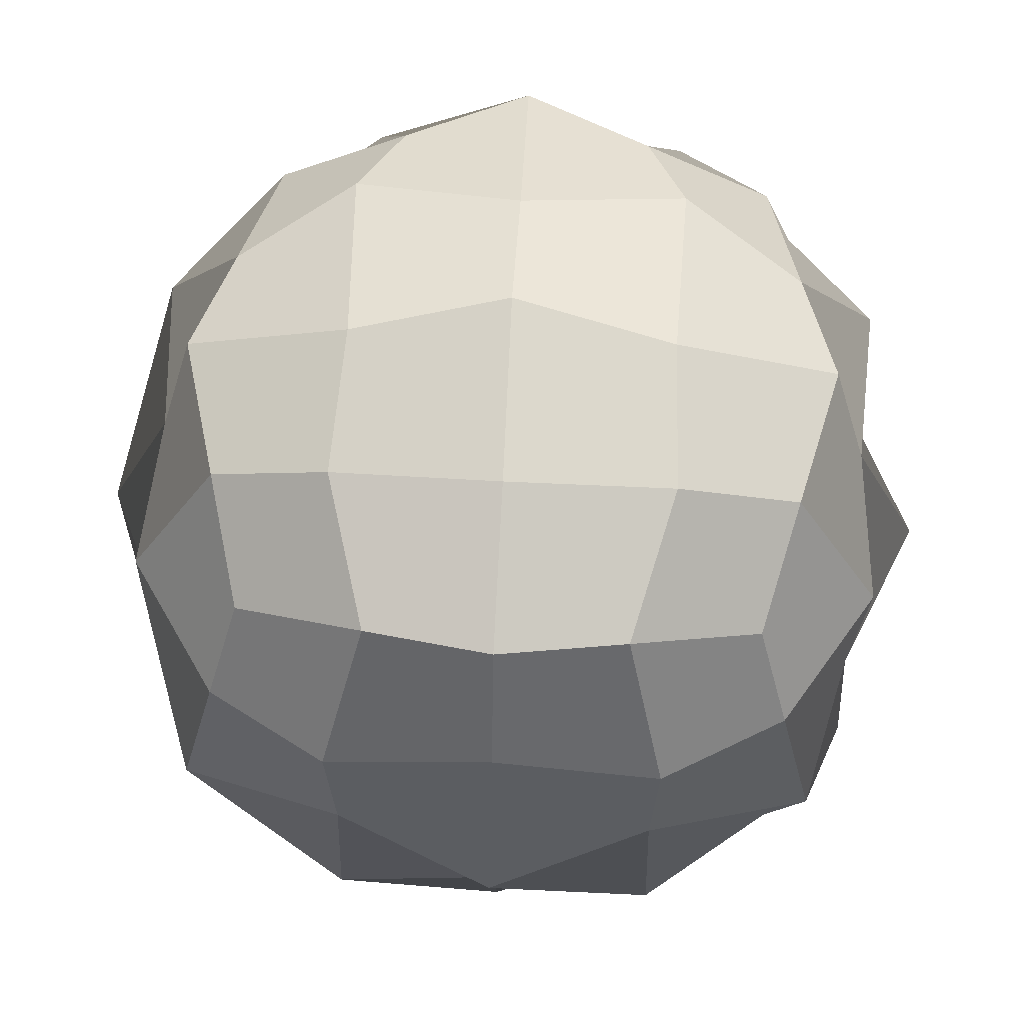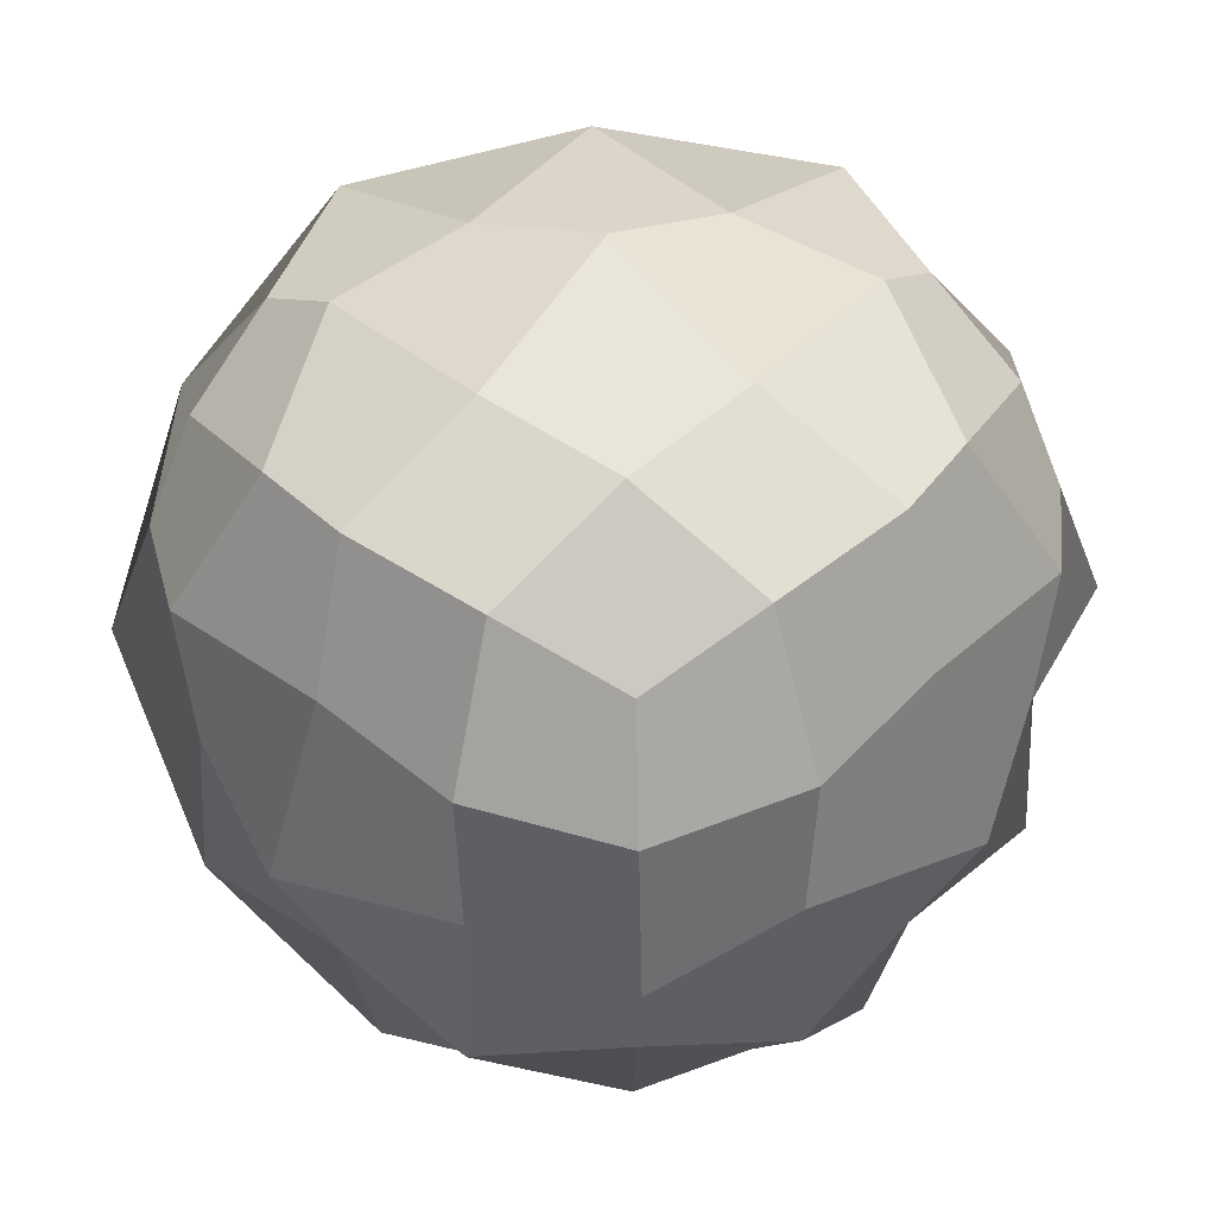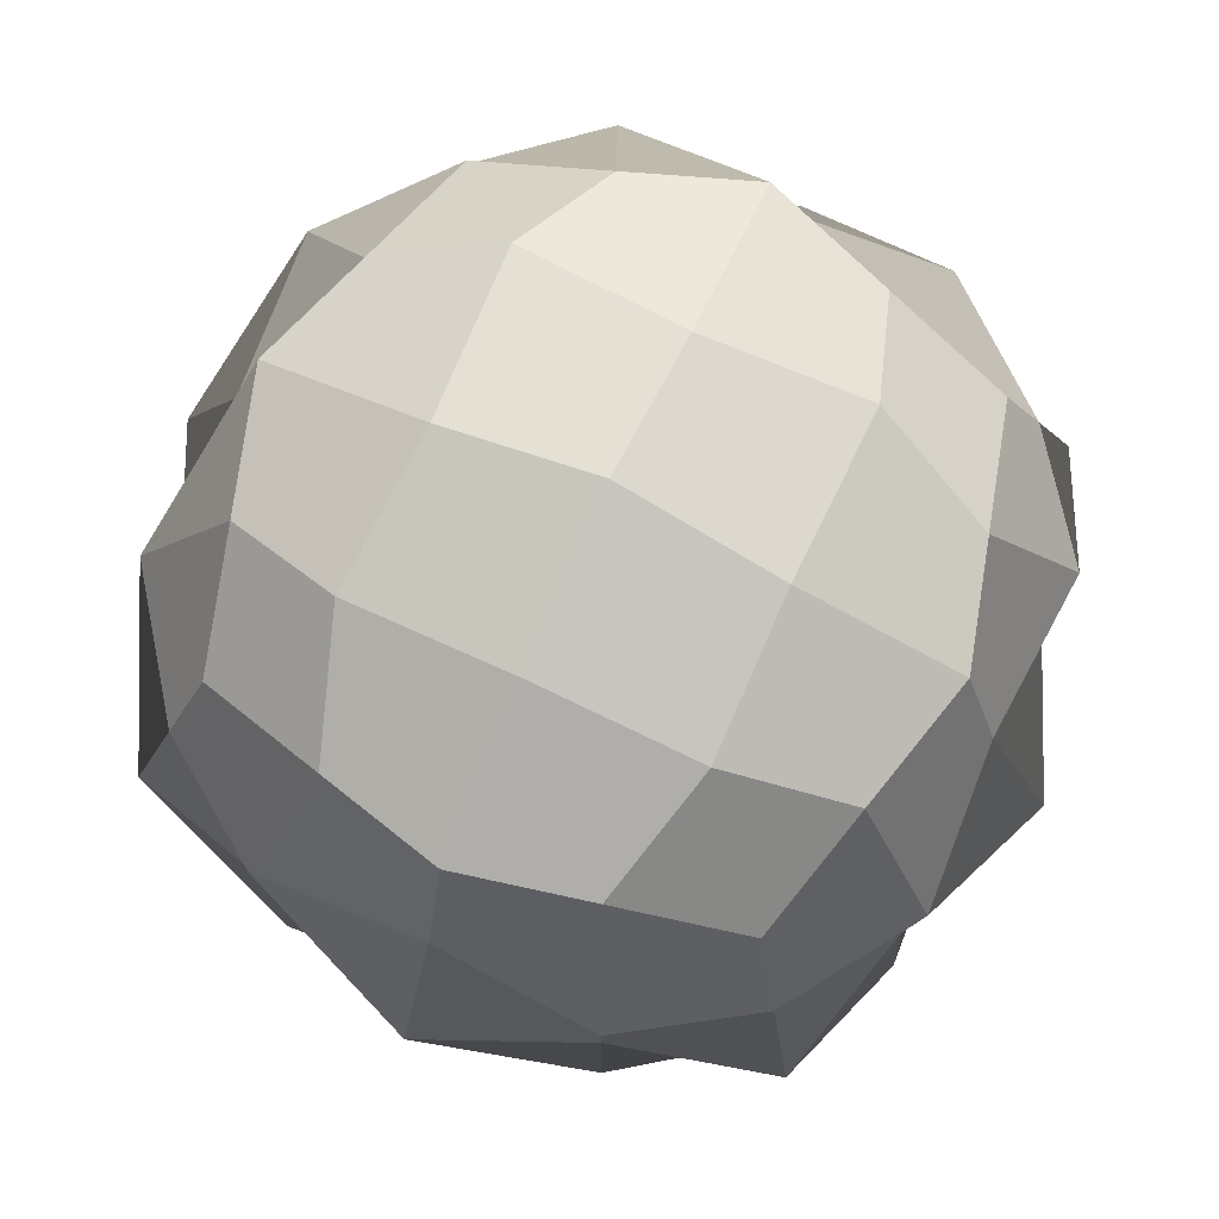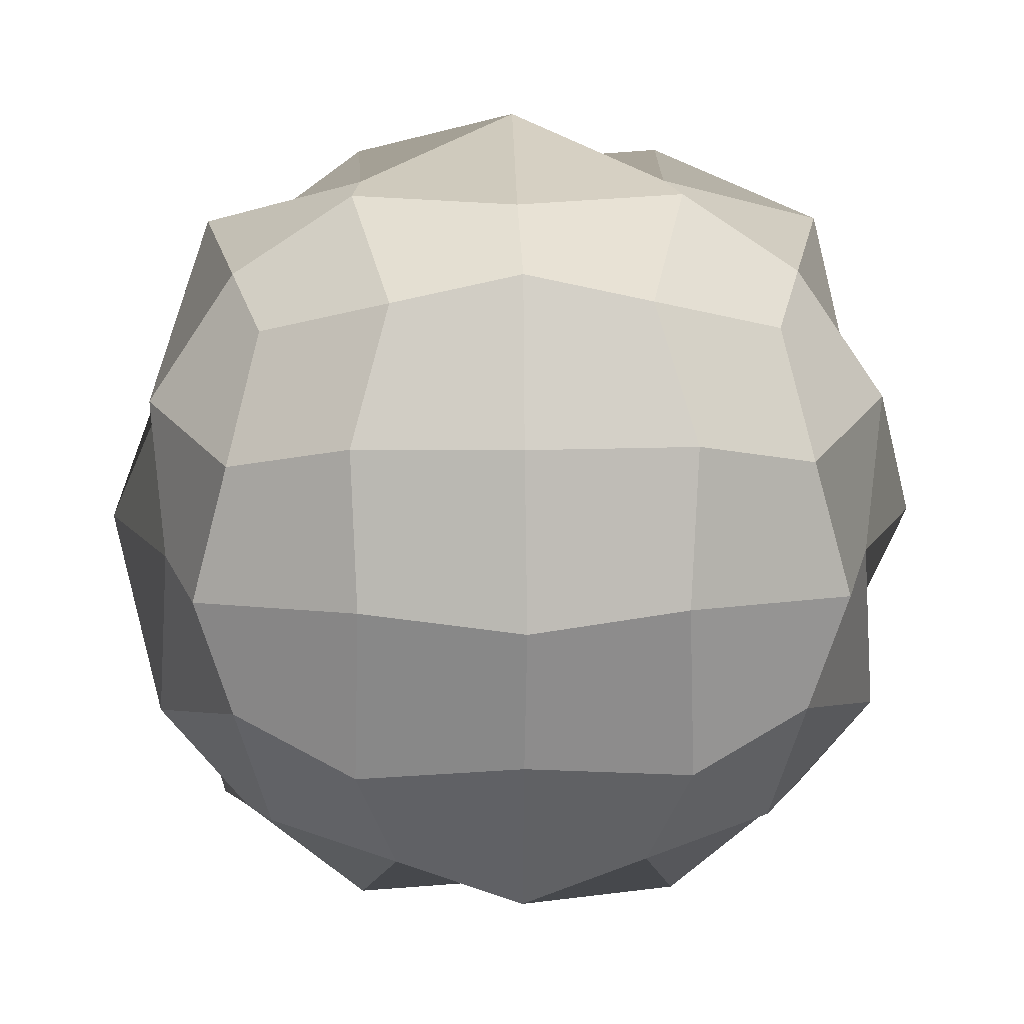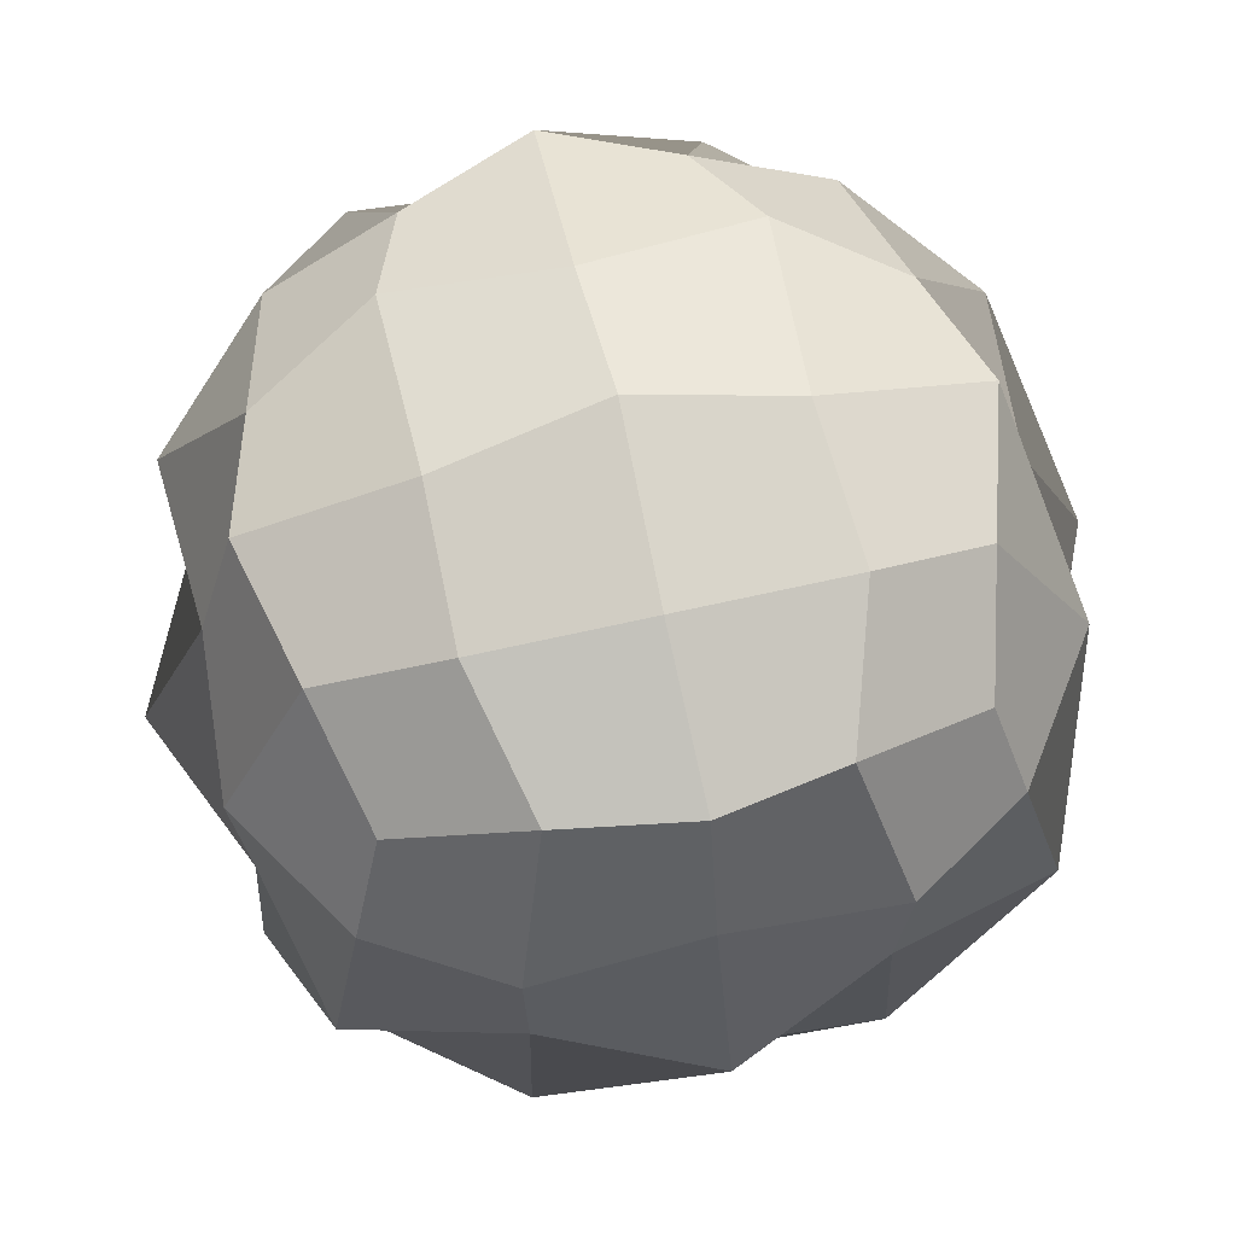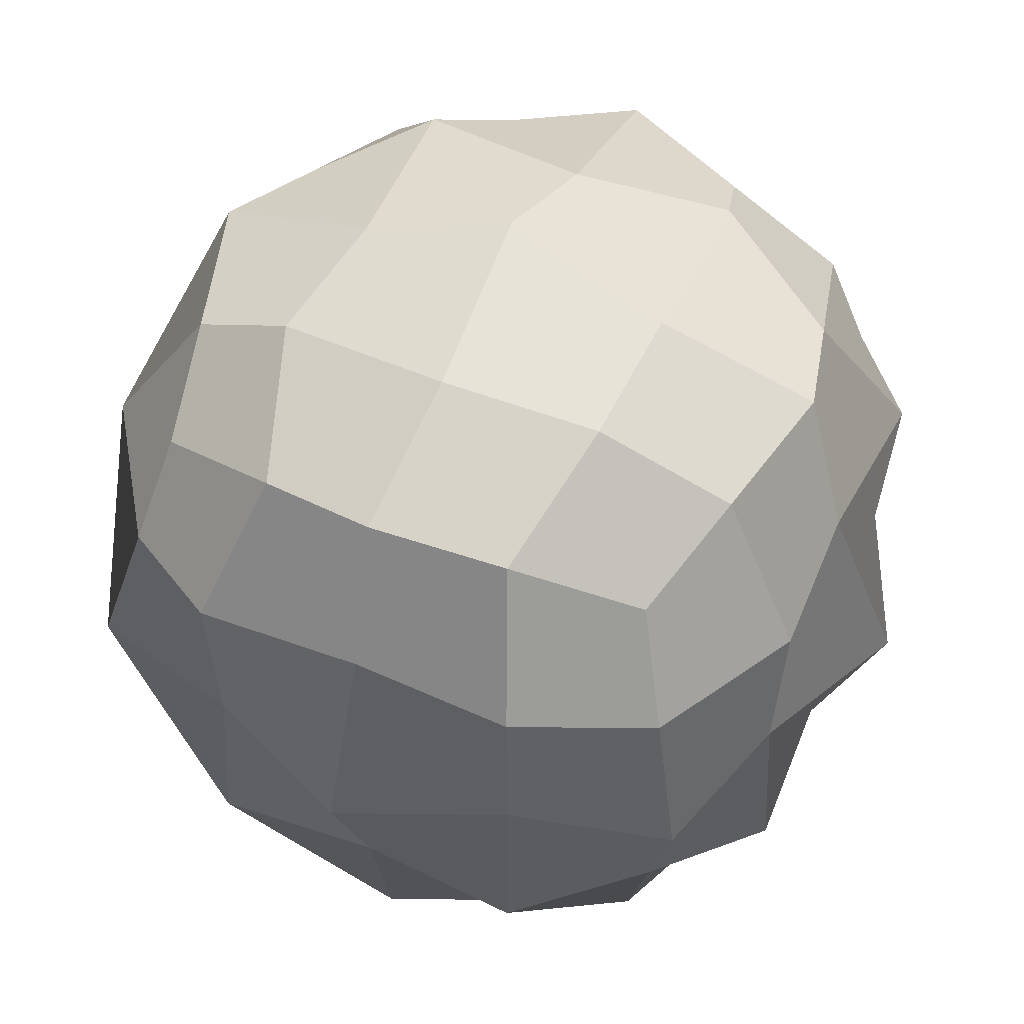
<metadata>
{"format":"obj","ext":"obj","renderer":"f3d","projection":"perspective","resolution":1024,"background":"white","views":[{"elev":62.0,"azim":93.1,"up":"+Y"},{"elev":44.6,"azim":-138.5,"up":"+Y"},{"elev":76.3,"azim":24.9,"up":"+Y"},{"elev":15.4,"azim":88.1,"up":"+Y"},{"elev":66.2,"azim":-12.9,"up":"+Z"},{"elev":49.6,"azim":-65.4,"up":"+Y"}]}
</metadata>
<code>
o 立方体
v -1.027 -1.027 1.027
v -1.027 1.027 1.027
v -1.027 -1.027 -1.027
v -1.027 1.027 -1.027
v 1.027 -1.027 1.027
v 1.027 1.027 1.027
v 1.027 -1.027 -1.027
v 1.027 1.027 -1.027
v -1.298 -1.297 -0
v -1.298 1.298 -0
v 1.298 -1.297 -0
v 1.298 1.298 -0
v -1.298 0.000208 1.298
v -1.298 0.000208 -1.298
v 1.298 0.000208 -1.298
v 1.298 0.000208 1.298
v 1.749 0.000208 -0
v -1.749 0.000208 -0
v -0 -1.297 -1.298
v -0 1.298 -1.298
v -0 -1.297 1.298
v -0 1.298 1.298
v -0 1.75 -0
v -0 -1.749 -0
v -0 0.000208 1.749
v -0 0.000208 -1.749
v 0.5136 1.163 -1.162
v 0.5136 -1.162 1.162
v 0.6473 1.464 -0
v 0.6473 0.000207 -1.464
v 0.5136 -1.162 -1.162
v 0.5136 1.163 1.162
v 0.6473 -1.463 -0
v 0.6473 0.000207 1.464
v -0.5136 -1.162 -1.162
v -0.5136 1.163 1.162
v -0.6473 -1.463 -0
v -0.6473 0.000207 1.464
v -0.5136 1.163 -1.162
v -0.5136 -1.162 1.162
v -0.6473 1.464 -0
v -0.6473 0.000207 -1.464
v -1.162 -1.162 0.5136
v 1.162 1.163 0.5136
v -1.162 1.163 0.5136
v 1.162 -1.162 0.5136
v -1.464 0.000207 0.6473
v 1.464 0.000207 0.6473
v -0 1.464 0.6473
v -0 -1.463 0.6473
v 0.6653 1.505 0.6653
v 0.6653 -1.504 0.6653
v -0.6653 -1.504 0.6653
v -0.6653 1.505 0.6653
v -1.162 1.163 -0.5136
v 1.162 -1.162 -0.5136
v -1.162 -1.162 -0.5136
v 1.162 1.163 -0.5136
v 1.464 0.000207 -0.6473
v -1.464 0.000207 -0.6473
v -0 -1.463 -0.6473
v -0 1.464 -0.6473
v 0.6653 1.505 -0.6653
v 0.6653 -1.504 -0.6653
v -0.6653 -1.504 -0.6653
v -0.6653 1.505 -0.6653
v -1.162 -0.5156 -1.162
v 1.162 -0.5156 -1.162
v 1.162 -0.5156 1.162
v 1.463 -0.6499 -0
v -1.463 -0.6499 -0
v -1.162 -0.5156 1.162
v -0 -0.6499 -1.463
v -0 -0.6499 1.463
v 0.6649 -0.6678 1.504
v 0.6649 -0.6678 -1.504
v -0.6649 -0.6678 -1.504
v -0.6649 -0.6678 1.504
v 1.504 -0.6678 0.6649
v -1.504 -0.6678 0.6649
v -1.504 -0.6678 -0.6649
v 1.504 -0.6678 -0.6649
v -1.162 0.5138 1.162
v -1.162 0.5138 -1.162
v 1.162 0.5138 -1.162
v 1.162 0.5138 1.162
v 1.464 0.6475 -0
v -1.464 0.6475 -0
v -0 0.6475 1.464
v -0 0.6475 -1.464
v 0.6653 0.6656 1.505
v 0.6653 0.6656 -1.505
v -0.6653 0.6656 -1.505
v -0.6653 0.6656 1.505
v -1.505 0.6656 0.6653
v 1.505 0.6656 0.6653
v 1.505 0.6656 -0.6653
v -1.505 0.6656 -0.6653
f 98 55 4 84
f 92 27 8 85
f 96 44 6 86
f 94 36 2 83
f 52 46 5 28
f 54 45 2 36
f 66 55 10 41
f 64 56 11 33
f 97 58 12 87
f 95 45 10 88
f 80 47 18 71
f 82 59 17 70
f 78 38 13 72
f 79 48 16 69
f 76 30 15 68
f 81 60 14 67
f 77 42 26 73
f 75 34 25 74
f 65 61 24 37
f 63 62 23 29
f 51 49 22 32
f 53 50 21 40
f 91 32 22 89
f 93 39 20 90
f 86 6 32 91
f 44 51 32 6
f 58 63 29 12
f 69 16 34 75
f 73 26 30 76
f 61 64 33 24
f 50 52 28 21
f 90 20 27 92
f 84 4 39 93
f 43 53 40 1
f 57 65 37 9
f 67 14 42 77
f 74 25 38 78
f 62 66 41 23
f 49 54 36 22
f 89 22 36 94
f 23 41 54 49
f 9 37 53 43
f 24 33 52 50
f 12 29 51 44
f 37 24 50 53
f 29 23 49 51
f 70 17 48 79
f 72 13 47 80
f 83 2 45 95
f 41 10 45 54
f 33 11 46 52
f 87 12 44 96
f 20 39 66 62
f 3 35 65 57
f 19 31 64 61
f 8 27 63 58
f 27 20 62 63
f 35 19 61 65
f 71 18 60 81
f 68 15 59 82
f 85 8 58 97
f 31 7 56 64
f 39 4 55 66
f 88 10 55 98
f 7 68 82 56
f 9 71 81 57
f 1 72 80 43
f 11 70 79 46
f 21 74 78 40
f 3 67 77 35
f 19 73 76 31
f 5 69 75 28
f 28 75 74 21
f 35 77 73 19
f 57 81 67 3
f 31 76 68 7
f 46 79 69 5
f 40 78 72 1
f 56 82 70 11
f 43 80 71 9
f 18 88 98 60
f 15 85 97 59
f 17 87 96 48
f 13 83 95 47
f 25 89 94 38
f 14 84 93 42
f 26 90 92 30
f 16 86 91 34
f 42 93 90 26
f 34 91 89 25
f 47 95 88 18
f 59 97 87 17
f 38 94 83 13
f 48 96 86 16
f 30 92 85 15
f 60 98 84 14

</code>
